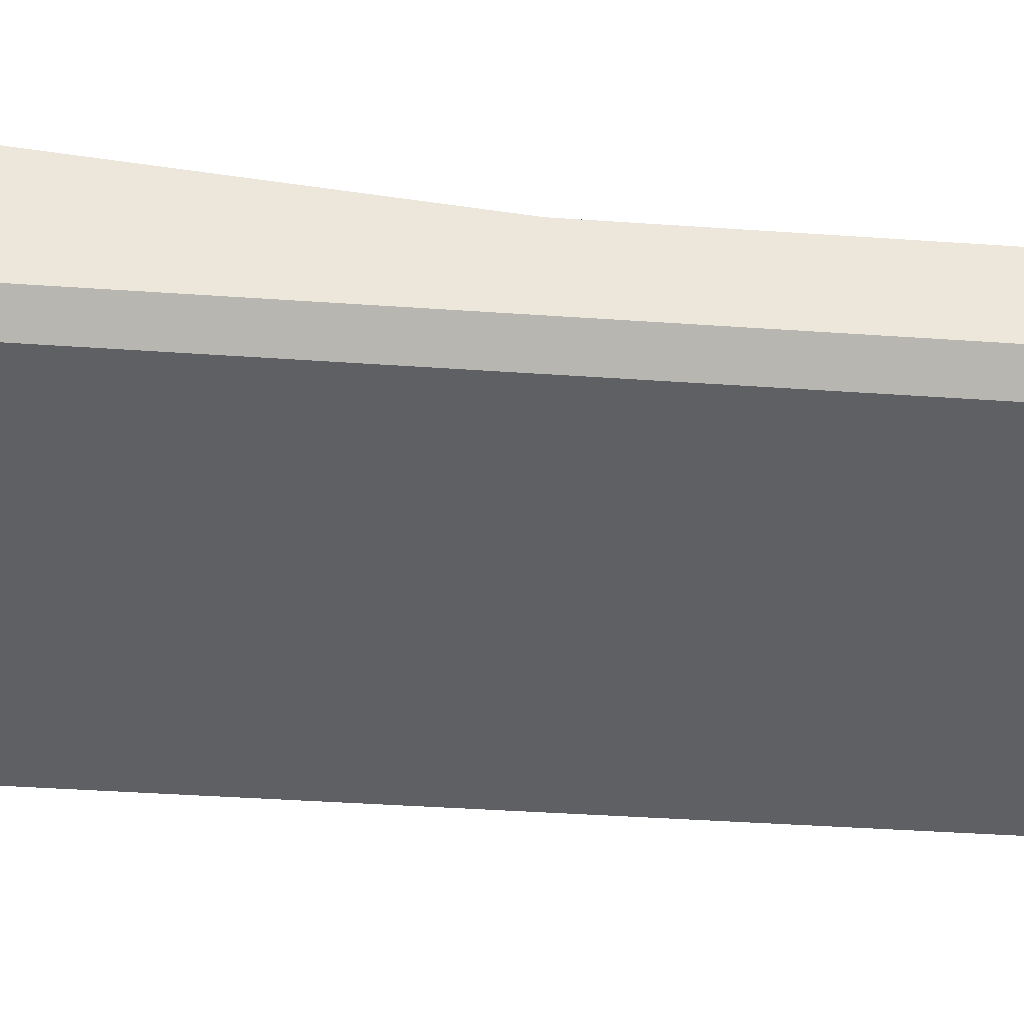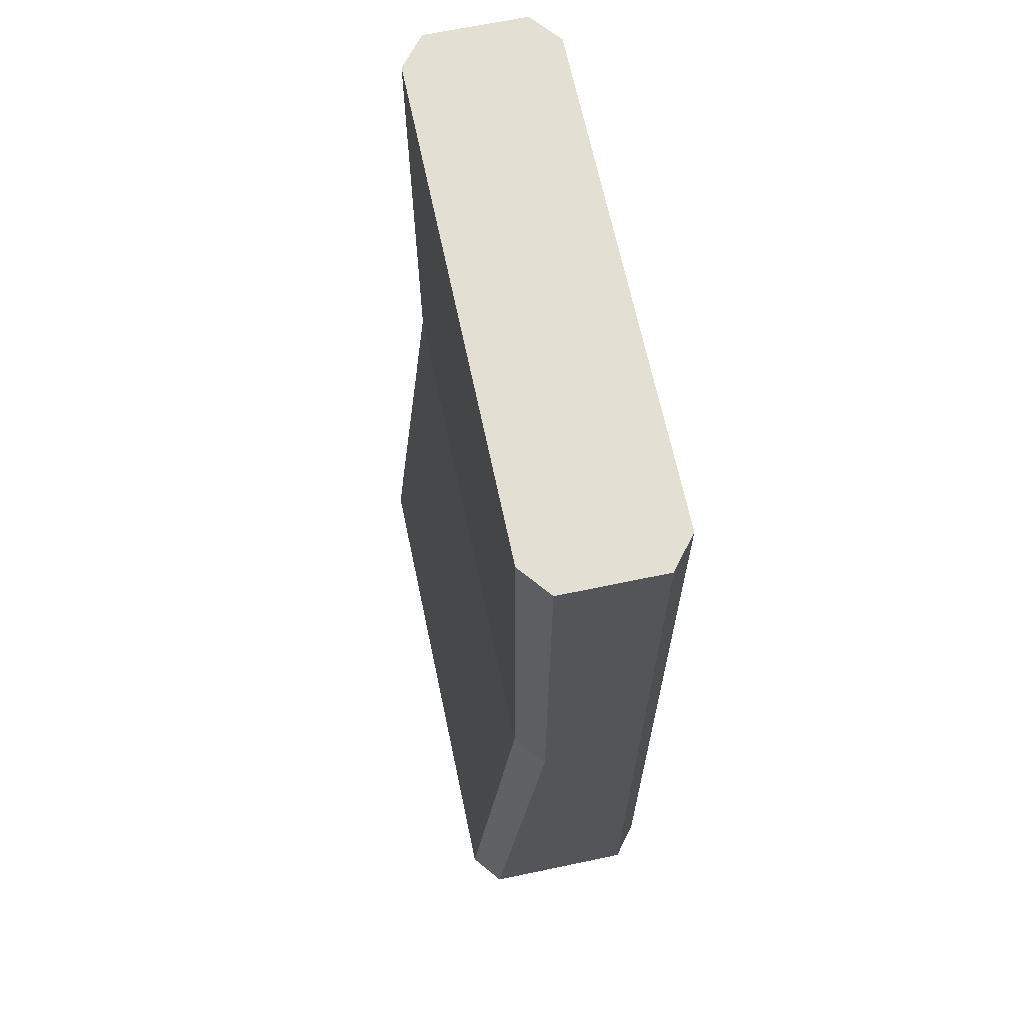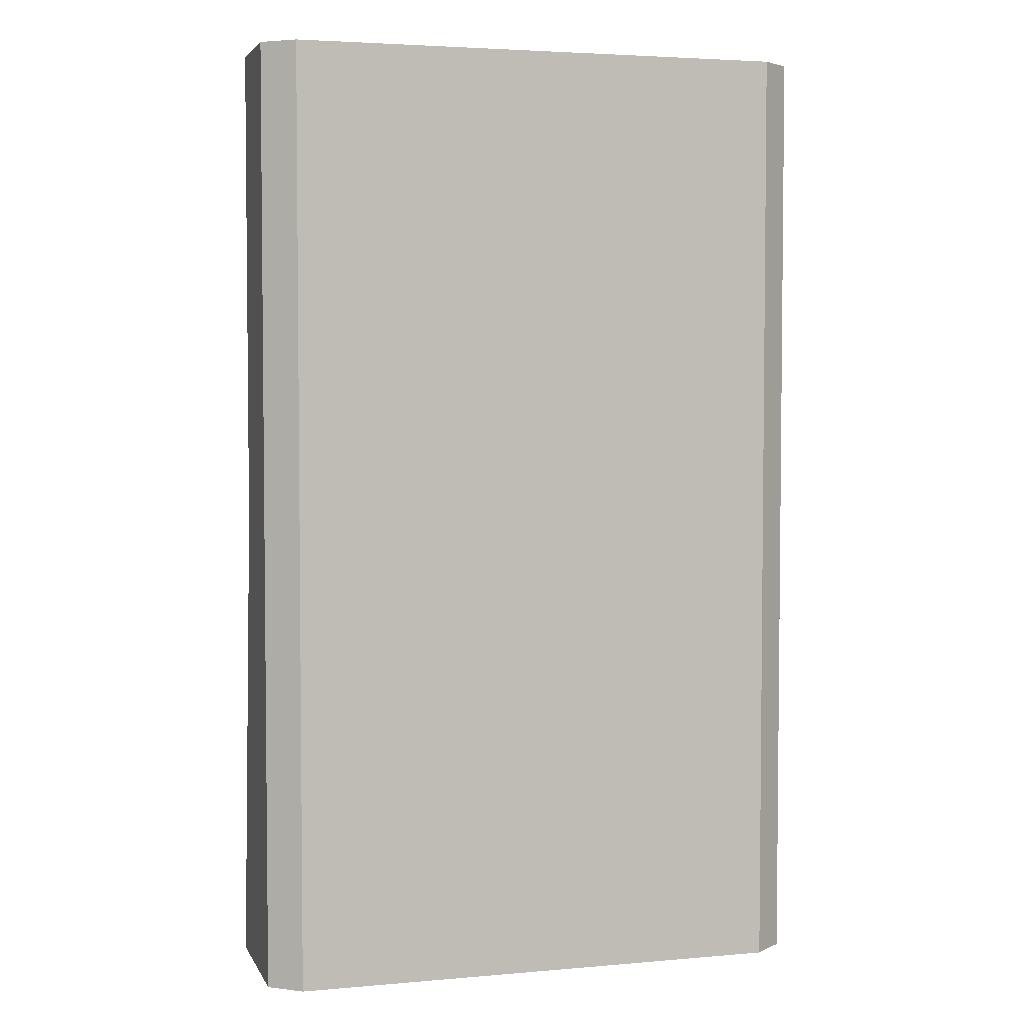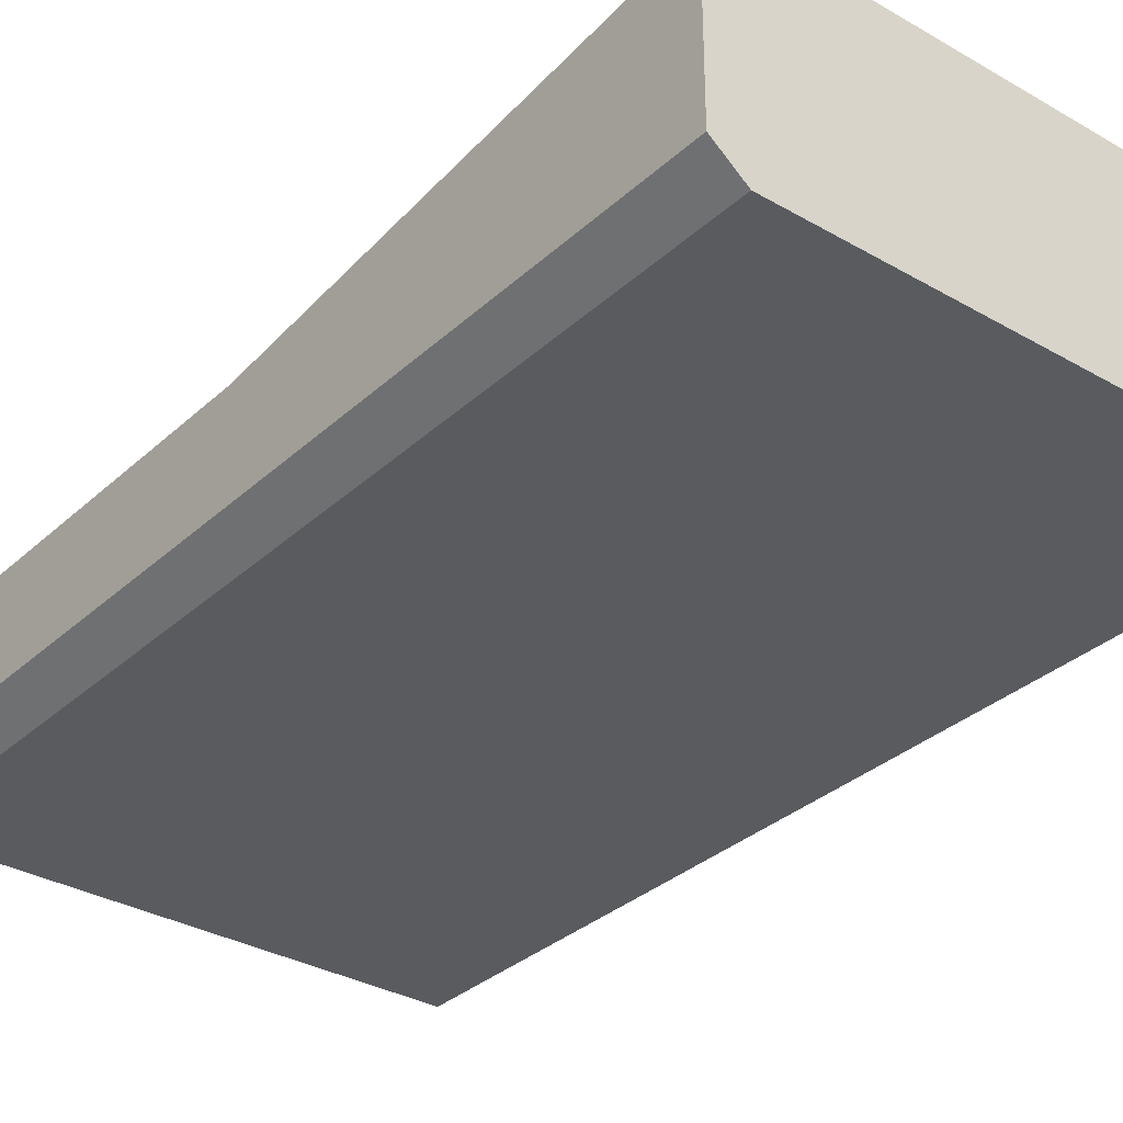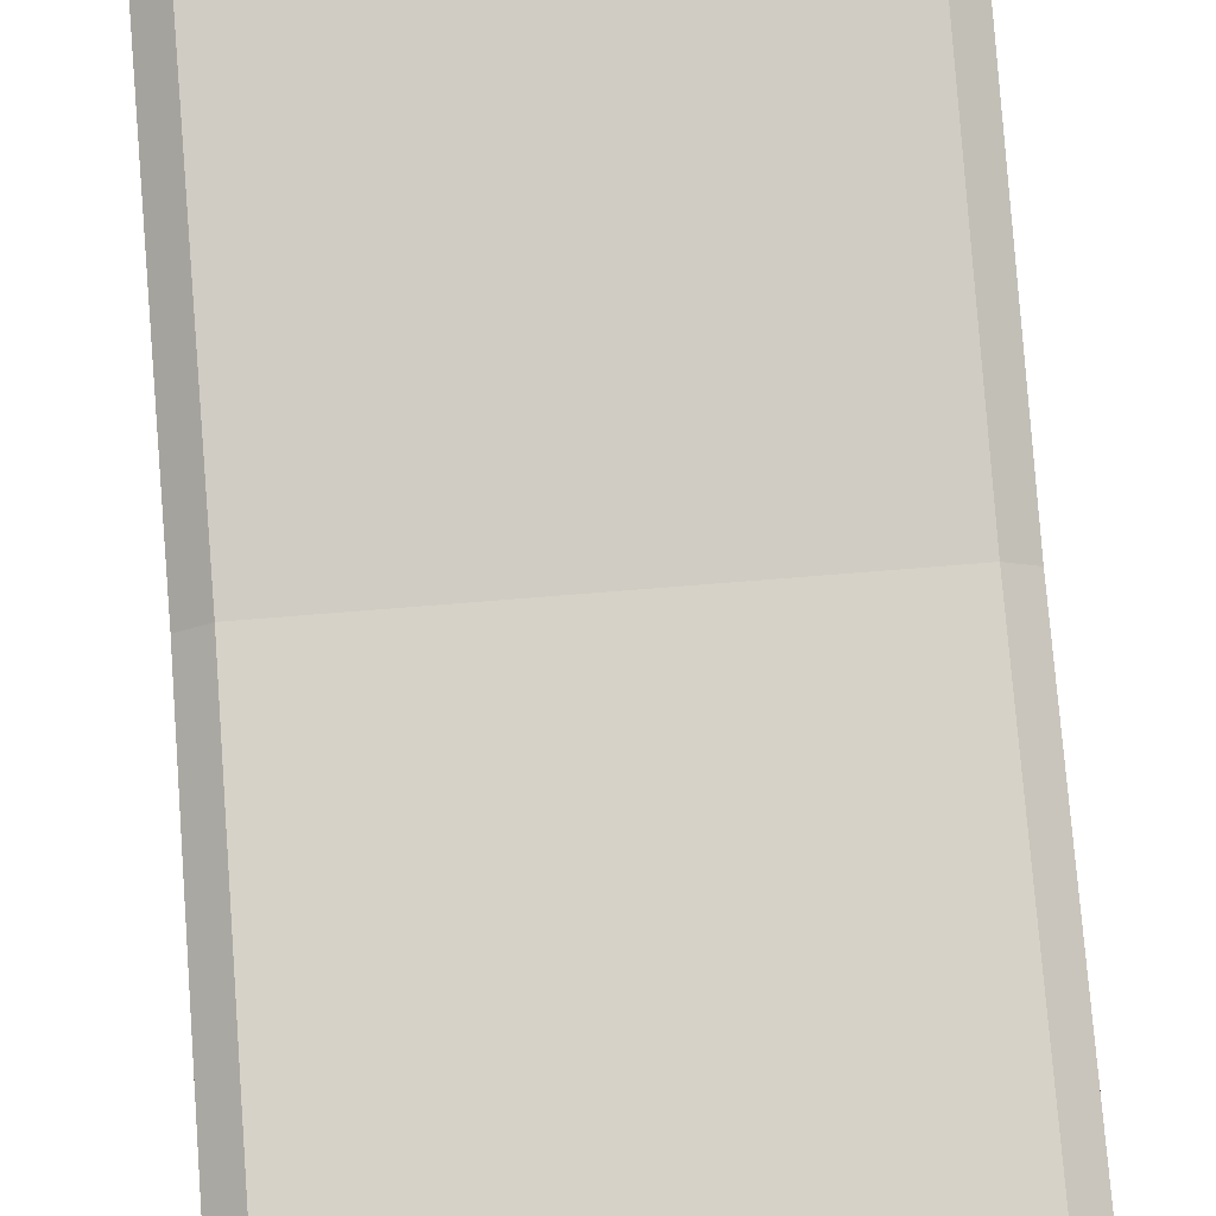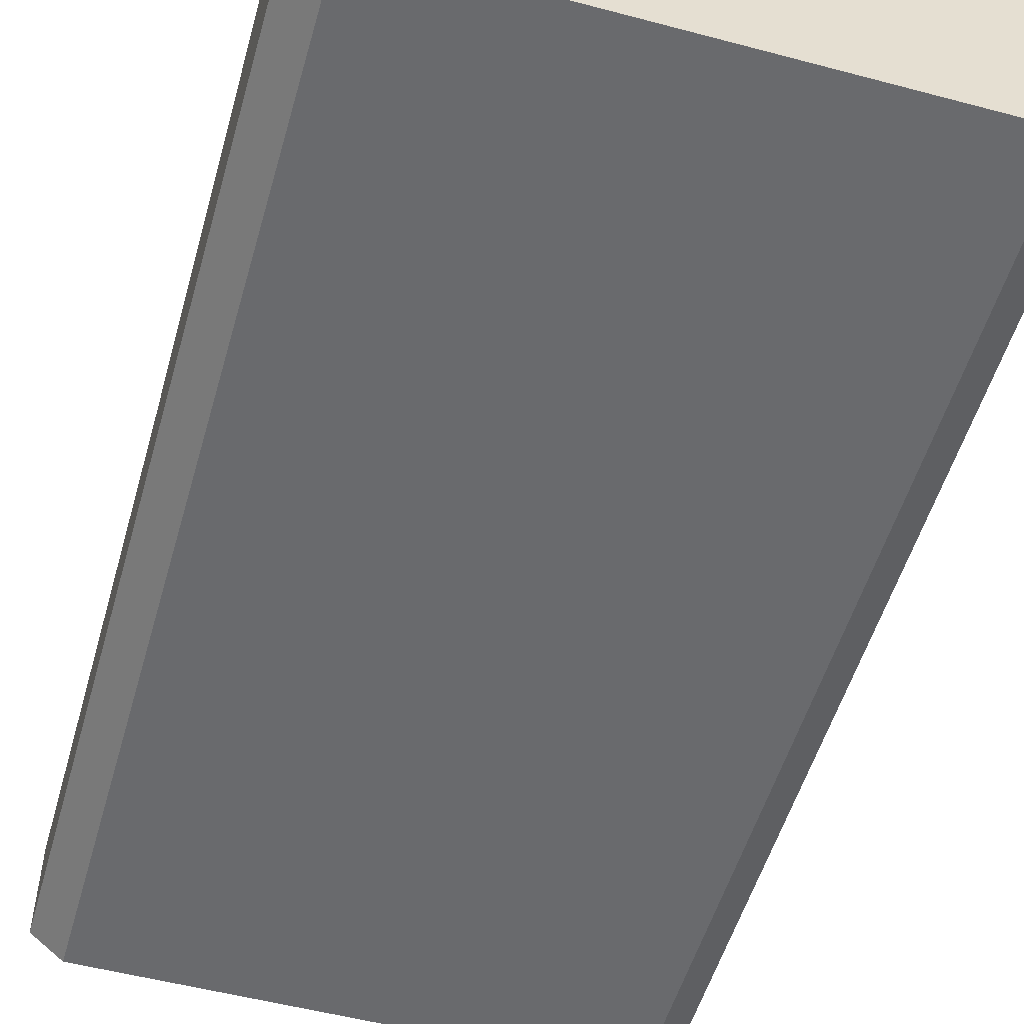
<metadata>
{"format":"obj","ext":"obj","renderer":"f3d","projection":"perspective","resolution":1024,"background":"white","views":[{"elev":-42.4,"azim":-94.7,"up":"+Y"},{"elev":66.6,"azim":-101.9,"up":"+Z"},{"elev":3.8,"azim":-16.2,"up":"+Z"},{"elev":-32.7,"azim":141.3,"up":"+Y"},{"elev":78.2,"azim":-4.5,"up":"+Y"},{"elev":-53.0,"azim":164.1,"up":"+Y"}]}
</metadata>
<code>
o CreditCardReader01
v -0.075 0.045 0
v 0.075 0.045 0
v -0.075 0.045 0.143
v 0.075 0.06 -0.143
v 0.075 -0 -0.143
v -0.08438 0.0375 0
v -0.075 0.06 -0.143
v -0.075 -0 -0.143
v -0.08438 0.0075 -0.143
v 0.08438 0.0525 -0.143
v 0.08438 0.0075 -0.143
v 0.08438 0.0075 0.143
v -0.08438 0.0525 -0.143
v -0.075 -0 0
v 0.075 -0 0
v -0.08438 0.0075 0
v 0.08438 0.0075 0
v 0.075 -0 0.143
v -0.075 -0 0.143
v -0.08438 0.0075 0.143
v 0.08438 0.0375 0
v -0.08438 0.0375 0.143
v 0.08438 0.0375 0.143
v 0.075 0.045 0.143
f 24 1 3
f 24 21 23
f 15 19 14
f 1 13 6
f 7 5 8
f 6 9 16
f 12 19 18
f 8 13 7
f 4 11 5
f 5 17 15
f 19 16 14
f 14 9 8
f 15 12 18
f 11 21 17
f 17 23 21
f 3 6 22
f 5 14 8
f 2 10 4
f 7 2 4
f 12 22 20
f 6 20 22
f 3 23 22
f 24 2 1
f 24 2 21
f 15 18 19
f 1 7 13
f 7 4 5
f 6 13 9
f 12 20 19
f 8 9 13
f 4 10 11
f 5 11 17
f 19 20 16
f 14 16 9
f 15 17 12
f 11 10 21
f 17 12 23
f 3 1 6
f 5 15 14
f 2 21 10
f 7 1 2
f 12 23 22
f 6 16 20
f 3 24 23

</code>
